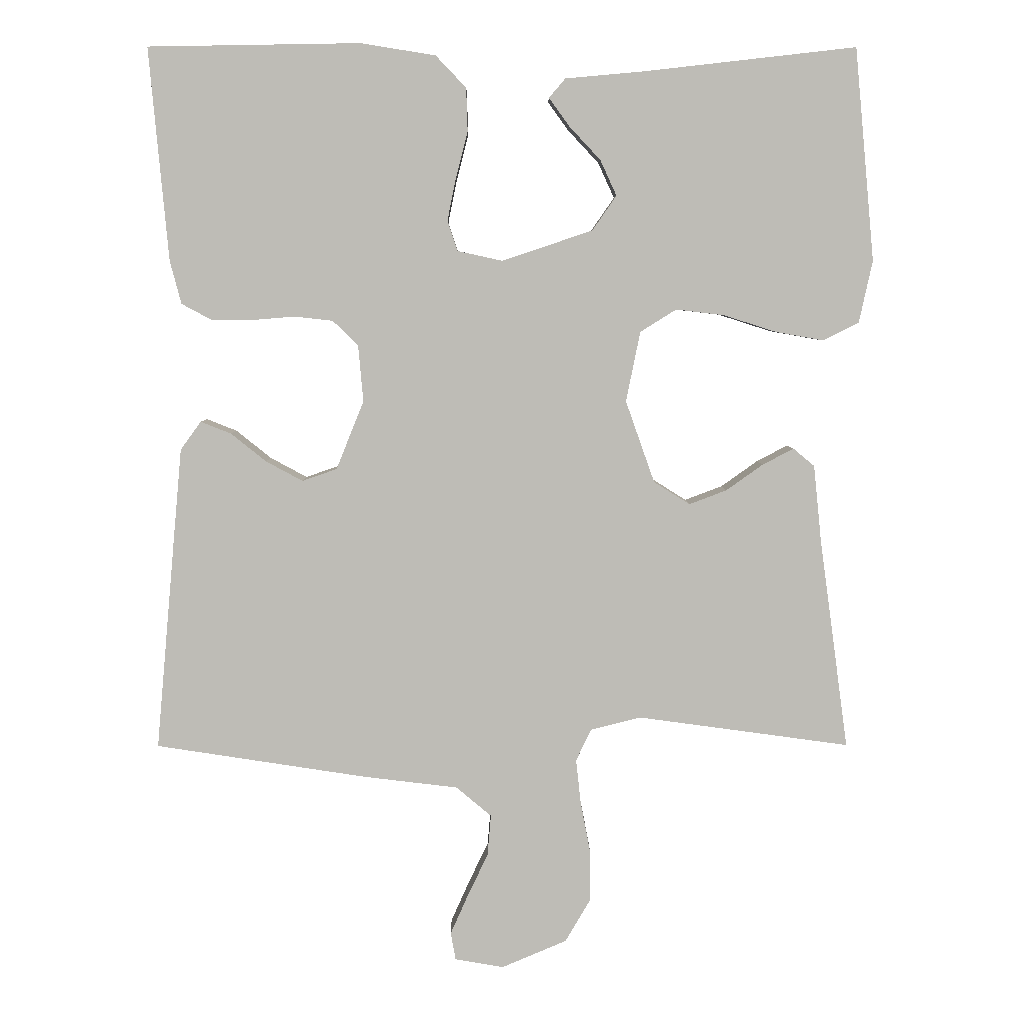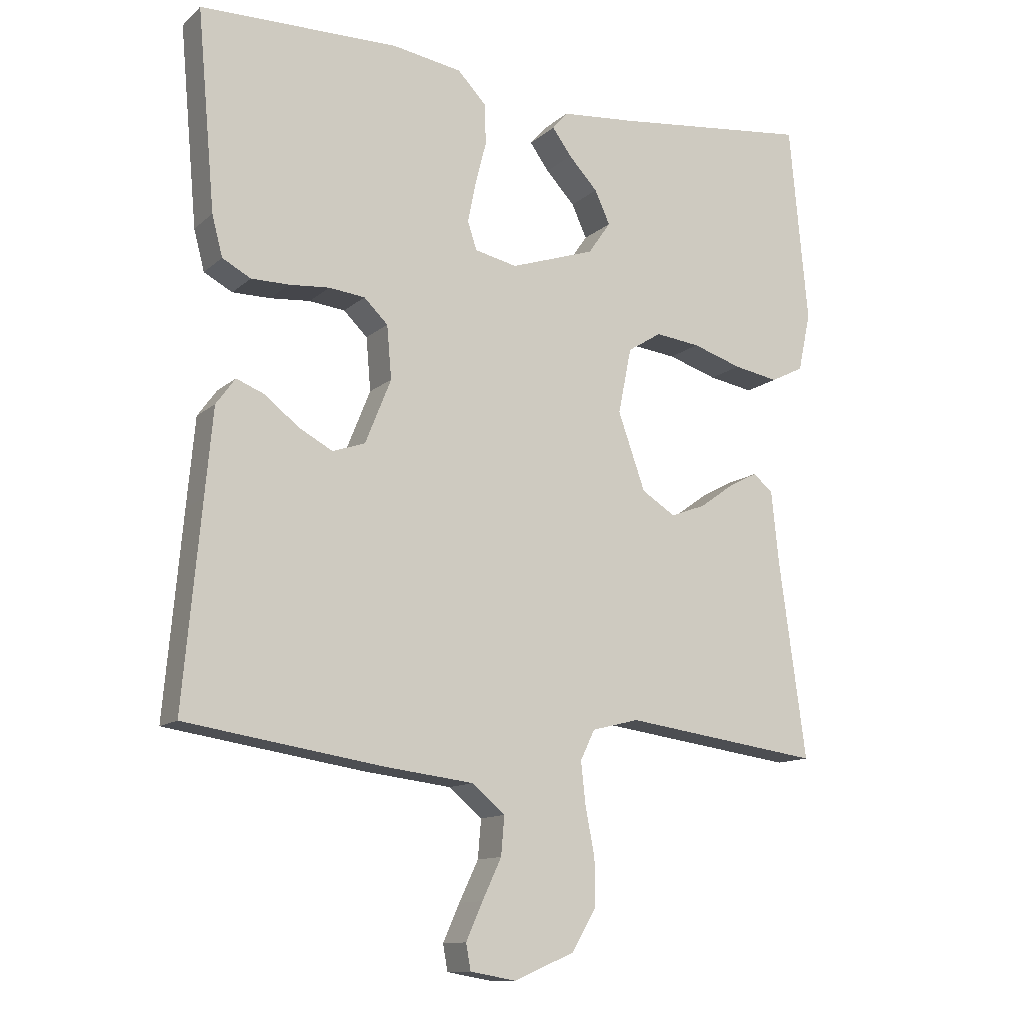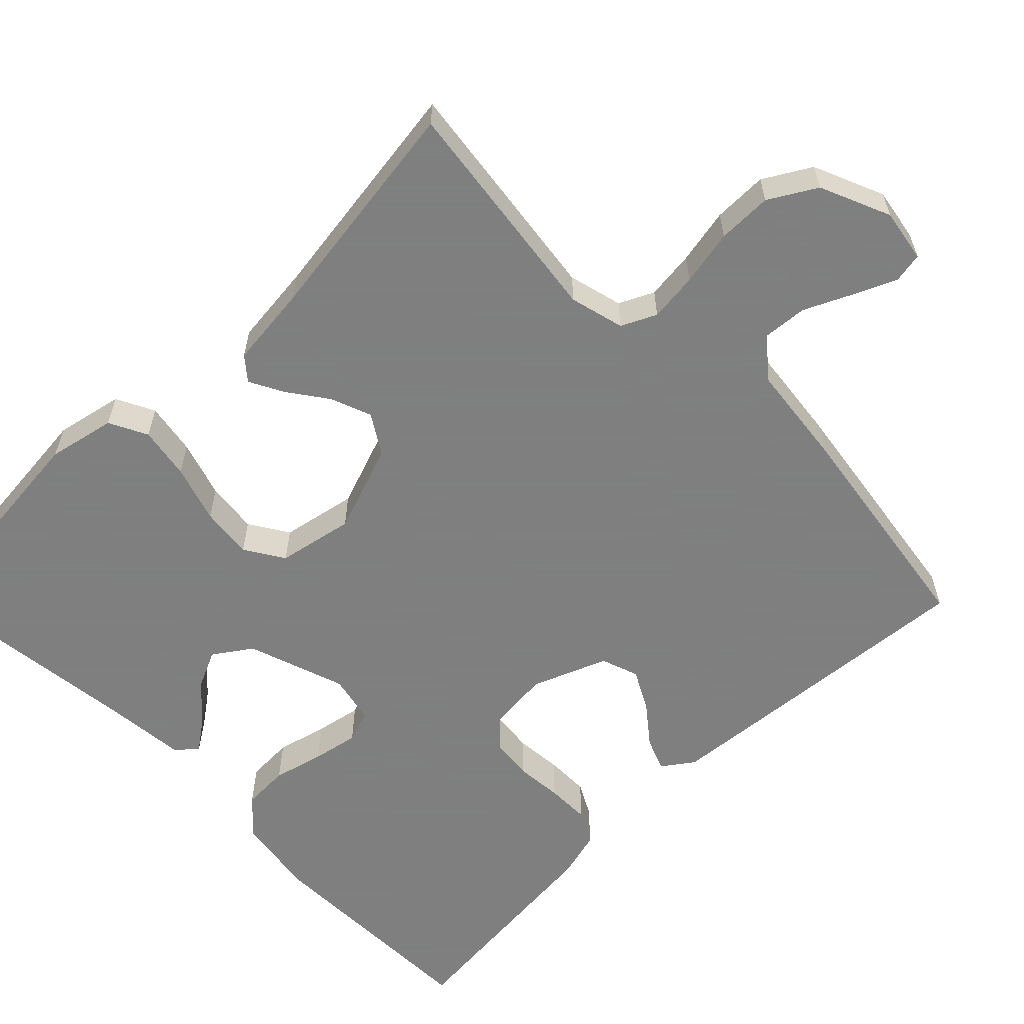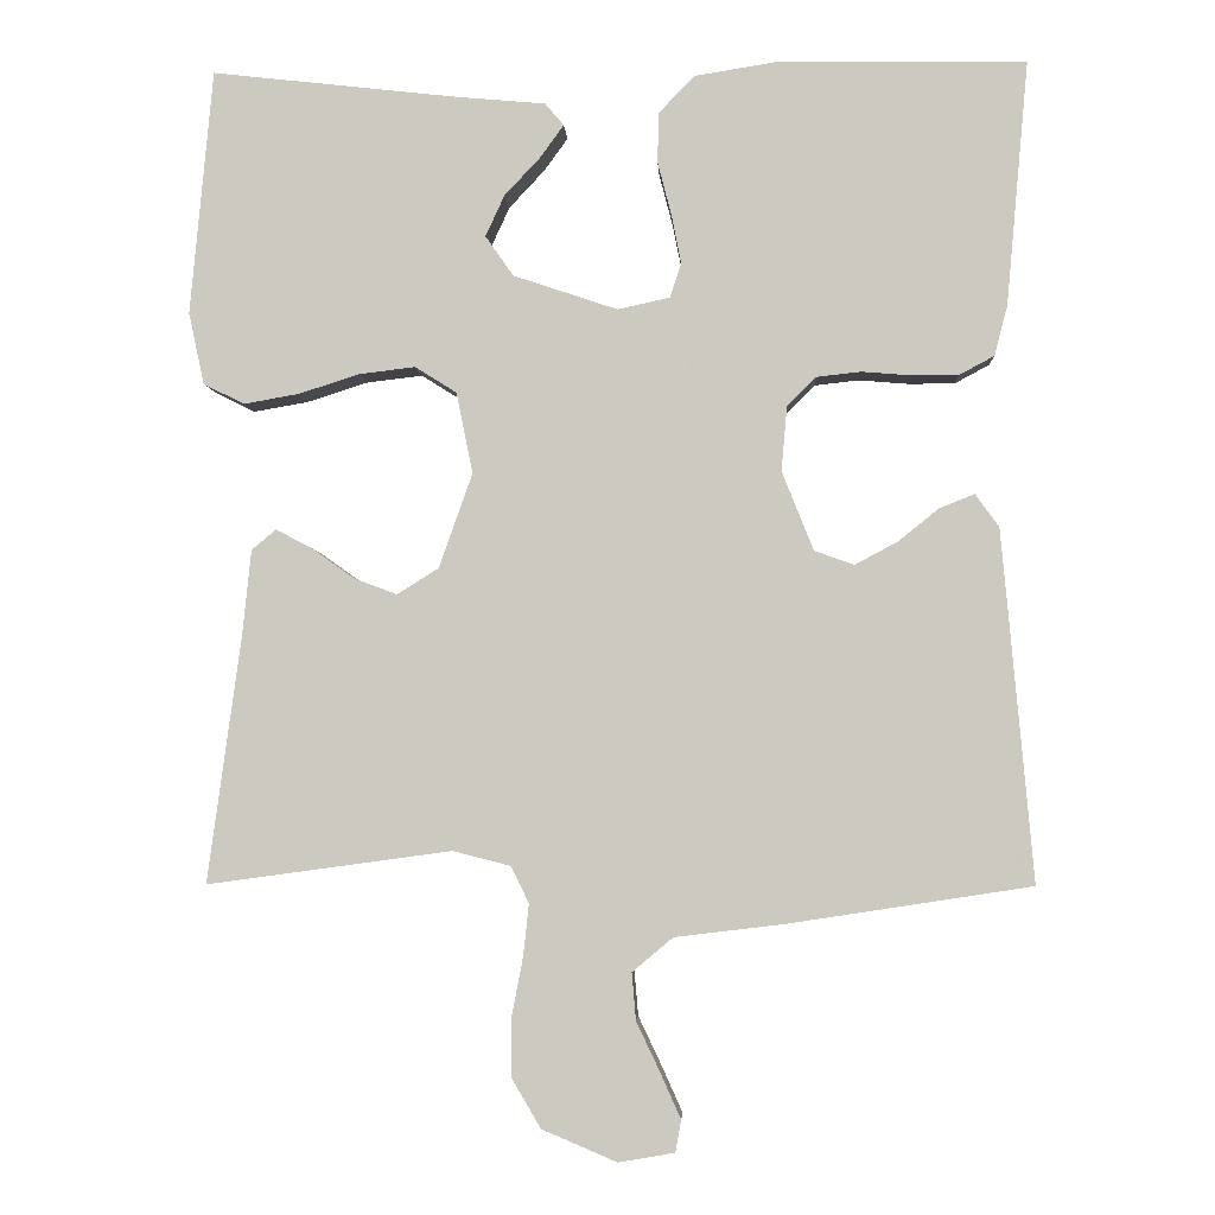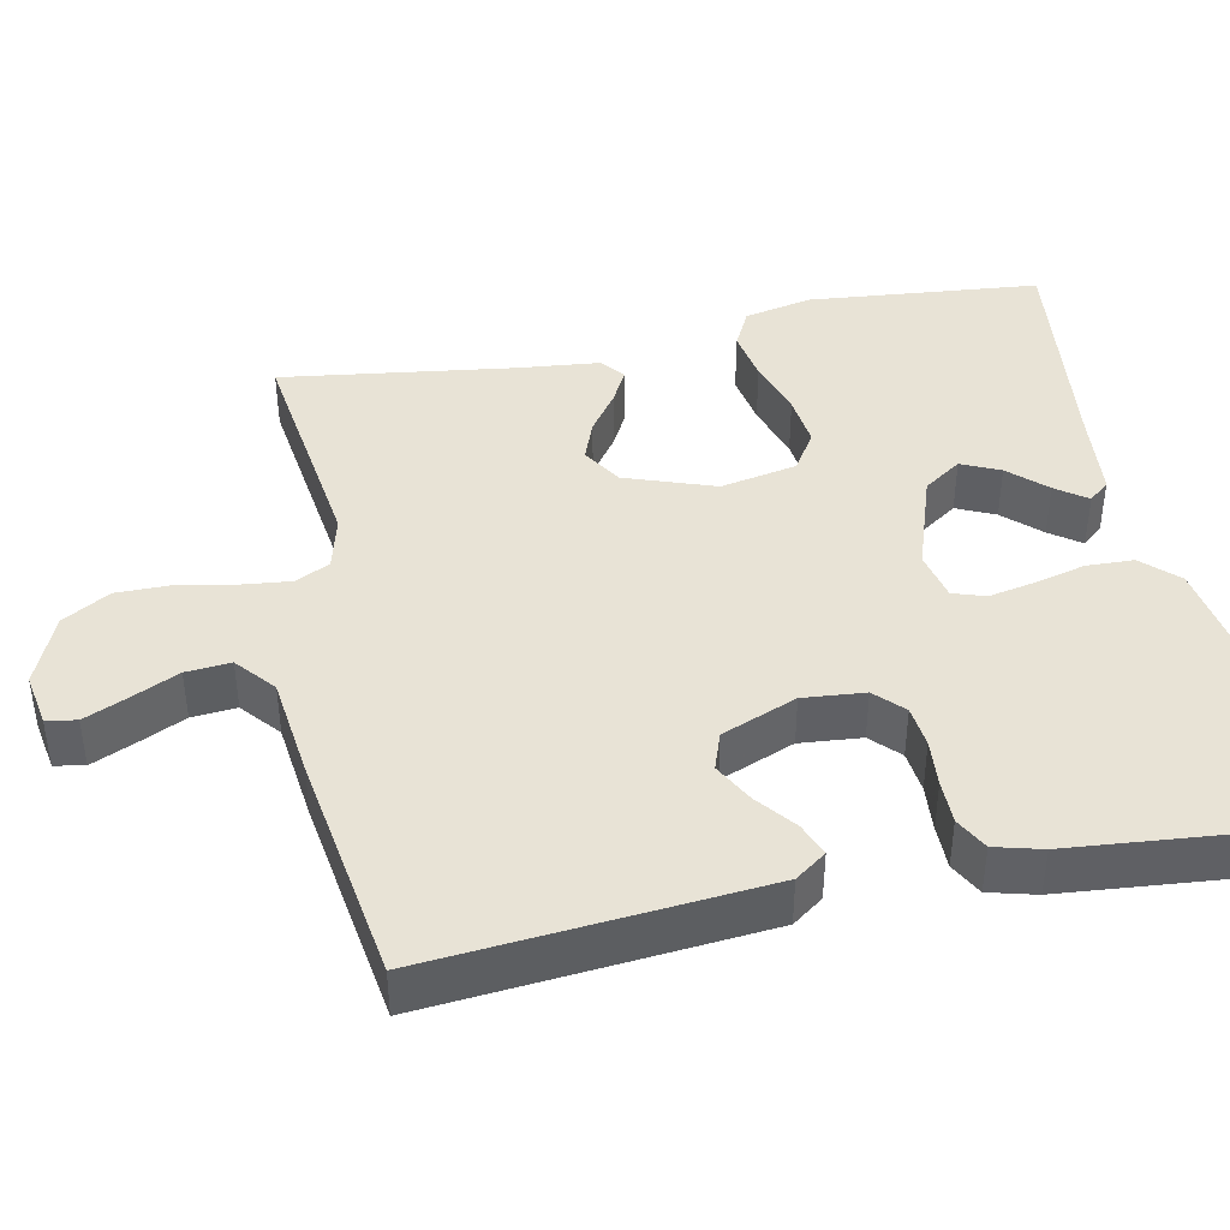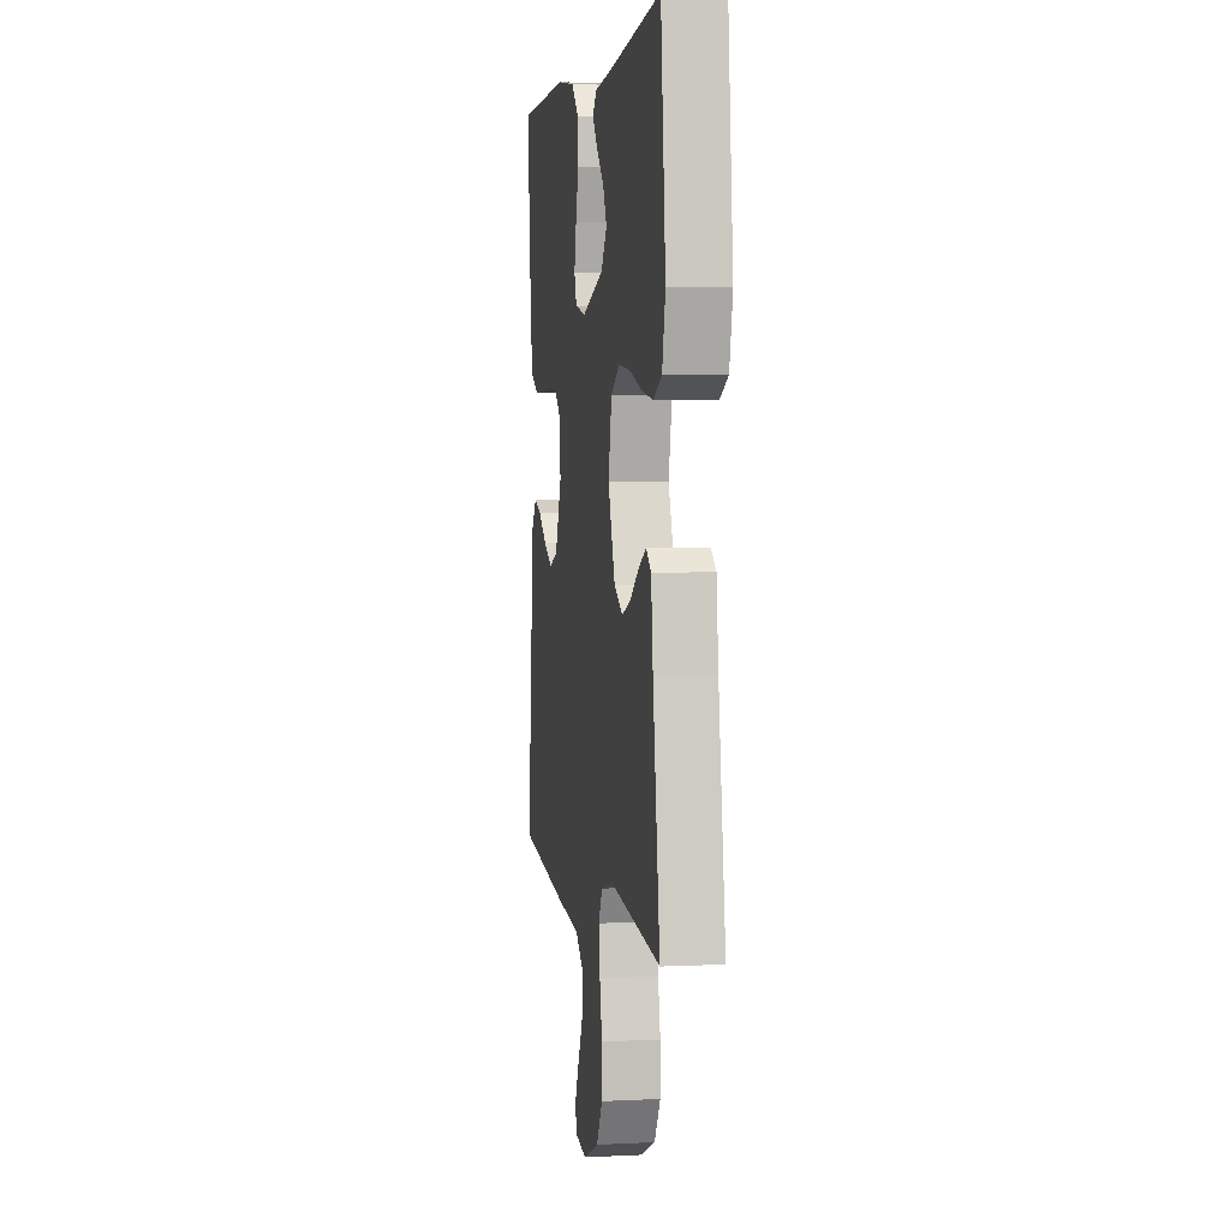
<metadata>
{"format":"obj","ext":"obj","renderer":"f3d","projection":"perspective","resolution":1024,"background":"white","views":[{"elev":5.5,"azim":-0.4,"up":"+Z"},{"elev":-12.2,"azim":-28.4,"up":"+Z"},{"elev":-59.9,"azim":134.7,"up":"+Y"},{"elev":-3.7,"azim":-177.1,"up":"+Z"},{"elev":41.9,"azim":-101.5,"up":"+Y"},{"elev":3.3,"azim":80.4,"up":"+Z"}]}
</metadata>
<code>
v -0.5 0.07 -0.5
v -0.473 0.07 -0.2
v -0.461 0.07 -0.069
v -0.432 0.07 -0.029
v -0.389 0.07 -0.046
v -0.339 0.07 -0.086
v -0.287 0.07 -0.114
v -0.238 0.07 -0.097
v -0.199 0.07 0
v -0.206 0.07 0.08
v -0.242 0.07 0.115
v -0.296 0.07 0.121
v -0.357 0.07 0.116
v -0.414 0.07 0.116
v -0.457 0.07 0.139
v -0.473 0.07 0.2
v -0.5 0.07 0.5
v -0.2 0.07 0.505
v -0.094 0.07 0.488
v -0.051 0.07 0.443
v -0.049 0.07 0.382
v -0.066 0.07 0.316
v -0.078 0.07 0.256
v -0.064 0.07 0.214
v 0 0.07 0.2
v 0.128 0.07 0.243
v 0.162 0.07 0.292
v 0.139 0.07 0.342
v 0.095 0.07 0.389
v 0.066 0.07 0.429
v 0.089 0.07 0.456
v 0.2 0.07 0.466
v 0.5 0.07 0.5
v 0.528 0.07 0.2
v 0.509 0.07 0.112
v 0.459 0.07 0.087
v 0.391 0.07 0.099
v 0.316 0.07 0.123
v 0.248 0.07 0.131
v 0.197 0.07 0.099
v 0.177 0.07 0
v 0.218 0.07 -0.116
v 0.269 0.07 -0.148
v 0.322 0.07 -0.128
v 0.374 0.07 -0.091
v 0.418 0.07 -0.068
v 0.448 0.07 -0.093
v 0.459 0.07 -0.2
v 0.5 0.07 -0.5
v 0.2 0.07 -0.459
v 0.129 0.07 -0.477
v 0.107 0.07 -0.522
v 0.114 0.07 -0.586
v 0.128 0.07 -0.659
v 0.128 0.07 -0.73
v 0.092 0.07 -0.791
v 0 0.07 -0.83
v -0.069 0.07 -0.818
v -0.076 0.07 -0.779
v -0.051 0.07 -0.723
v -0.022 0.07 -0.662
v -0.017 0.07 -0.604
v -0.067 0.07 -0.562
v -0.2 0.07 -0.546
v -0.5 0 -0.5
v -0.473 0 -0.2
v -0.461 0 -0.069
v -0.432 0 -0.029
v -0.389 0 -0.046
v -0.339 0 -0.086
v -0.287 0 -0.114
v -0.238 0 -0.097
v -0.199 0 0
v -0.206 0 0.08
v -0.242 0 0.115
v -0.296 0 0.121
v -0.357 0 0.116
v -0.414 0 0.116
v -0.457 0 0.139
v -0.473 0 0.2
v -0.5 0 0.5
v -0.2 0 0.505
v -0.094 0 0.488
v -0.051 0 0.443
v -0.049 0 0.382
v -0.066 0 0.316
v -0.078 0 0.256
v -0.064 0 0.214
v 0 0 0.2
v 0.128 0 0.243
v 0.162 0 0.292
v 0.139 0 0.342
v 0.095 0 0.389
v 0.066 0 0.429
v 0.089 0 0.456
v 0.2 0 0.466
v 0.5 0 0.5
v 0.528 0 0.2
v 0.509 0 0.112
v 0.459 0 0.087
v 0.391 0 0.099
v 0.316 0 0.123
v 0.248 0 0.131
v 0.197 0 0.099
v 0.177 0 0
v 0.218 0 -0.116
v 0.269 0 -0.148
v 0.322 0 -0.128
v 0.374 0 -0.091
v 0.418 0 -0.068
v 0.448 0 -0.093
v 0.459 0 -0.2
v 0.5 0 -0.5
v 0.2 0 -0.459
v 0.129 0 -0.477
v 0.107 0 -0.522
v 0.114 0 -0.586
v 0.128 0 -0.659
v 0.128 0 -0.73
v 0.092 0 -0.791
v 0 0 -0.83
v -0.069 0 -0.818
v -0.076 0 -0.779
v -0.051 0 -0.723
v -0.022 0 -0.662
v -0.017 0 -0.604
v -0.067 0 -0.562
v -0.2 0 -0.546
f 63 64 1 2
f 62 63 2 3
f 58 59 60 61
f 56 57 58 61
f 56 61 62
f 53 54 55 56
f 52 53 56 62
f 51 52 62 3
f 48 49 50
f 44 45 46 47
f 43 44 47 48
f 35 36 37 38
f 35 38 39
f 32 33 34 35
f 32 35 39
f 28 29 30 31
f 27 28 31 32
f 19 20 21 22
f 19 22 23
f 18 19 23
f 17 18 23 24
f 15 16 17 24
f 12 13 14 15
f 11 12 15 24
f 3 4 5 6
f 3 6 7
f 51 3 7
f 43 48 50 51
f 42 43 51 7
f 41 42 7 8
f 40 41 8 9
f 27 32 39 40
f 26 27 40
f 25 26 40 9
f 10 11 24 25
f 9 10 25
f 66 65 128 127
f 67 66 127 126
f 125 124 123 122
f 125 122 121 120
f 126 125 120
f 120 119 118 117
f 126 120 117 116
f 67 126 116 115
f 114 113 112
f 111 110 109 108
f 112 111 108 107
f 102 101 100 99
f 103 102 99
f 99 98 97 96
f 103 99 96
f 95 94 93 92
f 96 95 92 91
f 86 85 84 83
f 87 86 83
f 87 83 82
f 88 87 82 81
f 88 81 80 79
f 79 78 77 76
f 88 79 76 75
f 70 69 68 67
f 71 70 67
f 71 67 115
f 115 114 112 107
f 71 115 107 106
f 72 71 106 105
f 73 72 105 104
f 104 103 96 91
f 104 91 90
f 73 104 90 89
f 89 88 75 74
f 89 74 73
f 1 65 66 2
f 2 66 67 3
f 3 67 68 4
f 4 68 69 5
f 5 69 70 6
f 6 70 71 7
f 7 71 72 8
f 8 72 73 9
f 9 73 74 10
f 10 74 75 11
f 11 75 76 12
f 12 76 77 13
f 13 77 78 14
f 14 78 79 15
f 15 79 80 16
f 16 80 81 17
f 17 81 82 18
f 18 82 83 19
f 19 83 84 20
f 20 84 85 21
f 21 85 86 22
f 22 86 87 23
f 23 87 88 24
f 24 88 89 25
f 25 89 90 26
f 26 90 91 27
f 27 91 92 28
f 28 92 93 29
f 29 93 94 30
f 30 94 95 31
f 31 95 96 32
f 32 96 97 33
f 33 97 98 34
f 34 98 99 35
f 35 99 100 36
f 36 100 101 37
f 37 101 102 38
f 38 102 103 39
f 39 103 104 40
f 40 104 105 41
f 41 105 106 42
f 42 106 107 43
f 43 107 108 44
f 44 108 109 45
f 45 109 110 46
f 46 110 111 47
f 47 111 112 48
f 48 112 113 49
f 49 113 114 50
f 50 114 115 51
f 51 115 116 52
f 52 116 117 53
f 53 117 118 54
f 54 118 119 55
f 55 119 120 56
f 56 120 121 57
f 57 121 122 58
f 58 122 123 59
f 59 123 124 60
f 60 124 125 61
f 61 125 126 62
f 62 126 127 63
f 63 127 128 64
f 64 128 65 1

</code>
